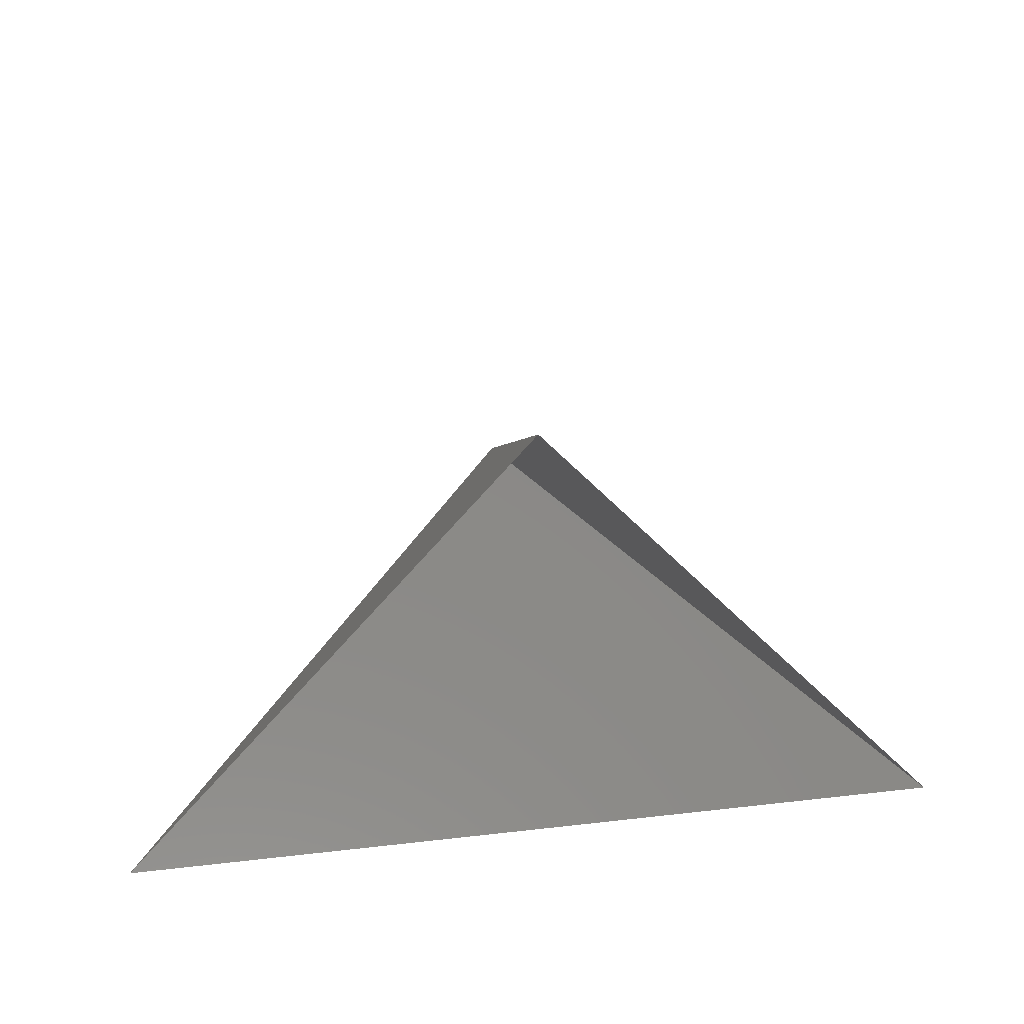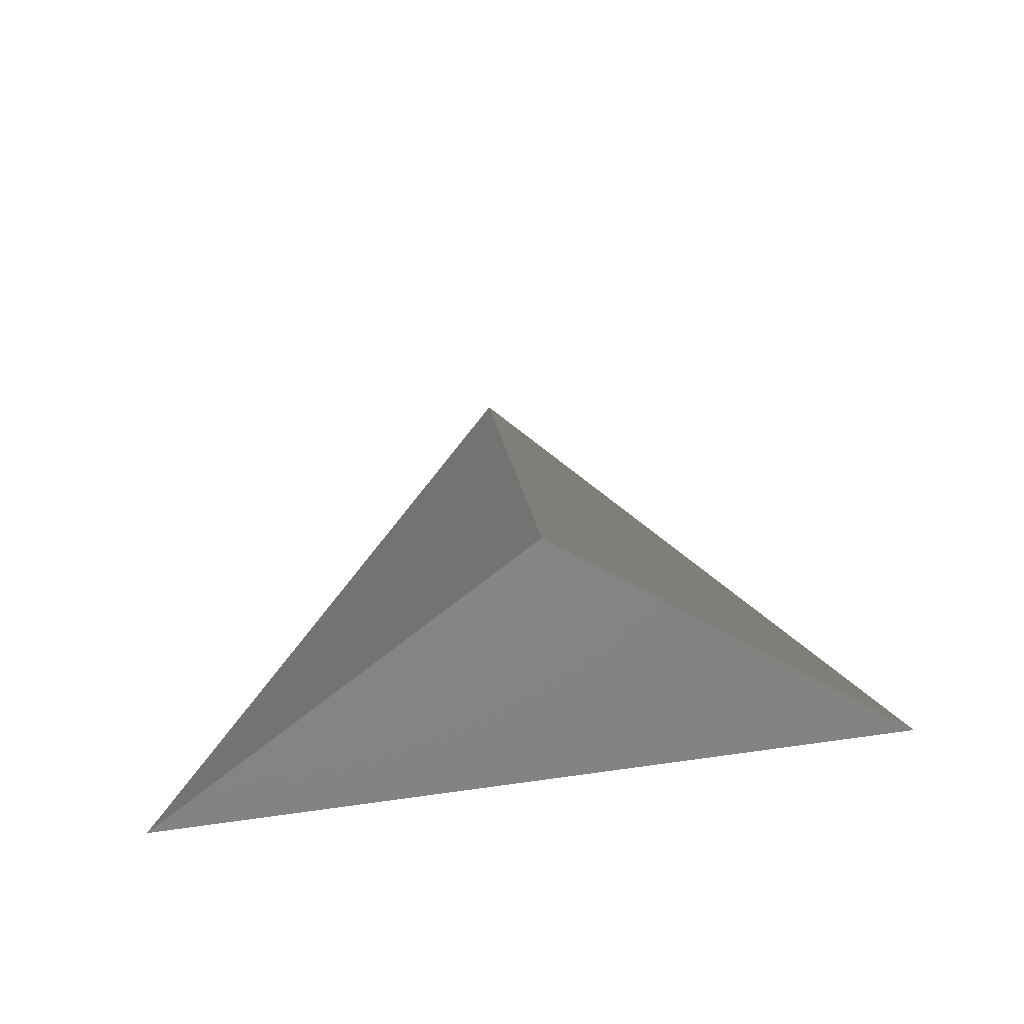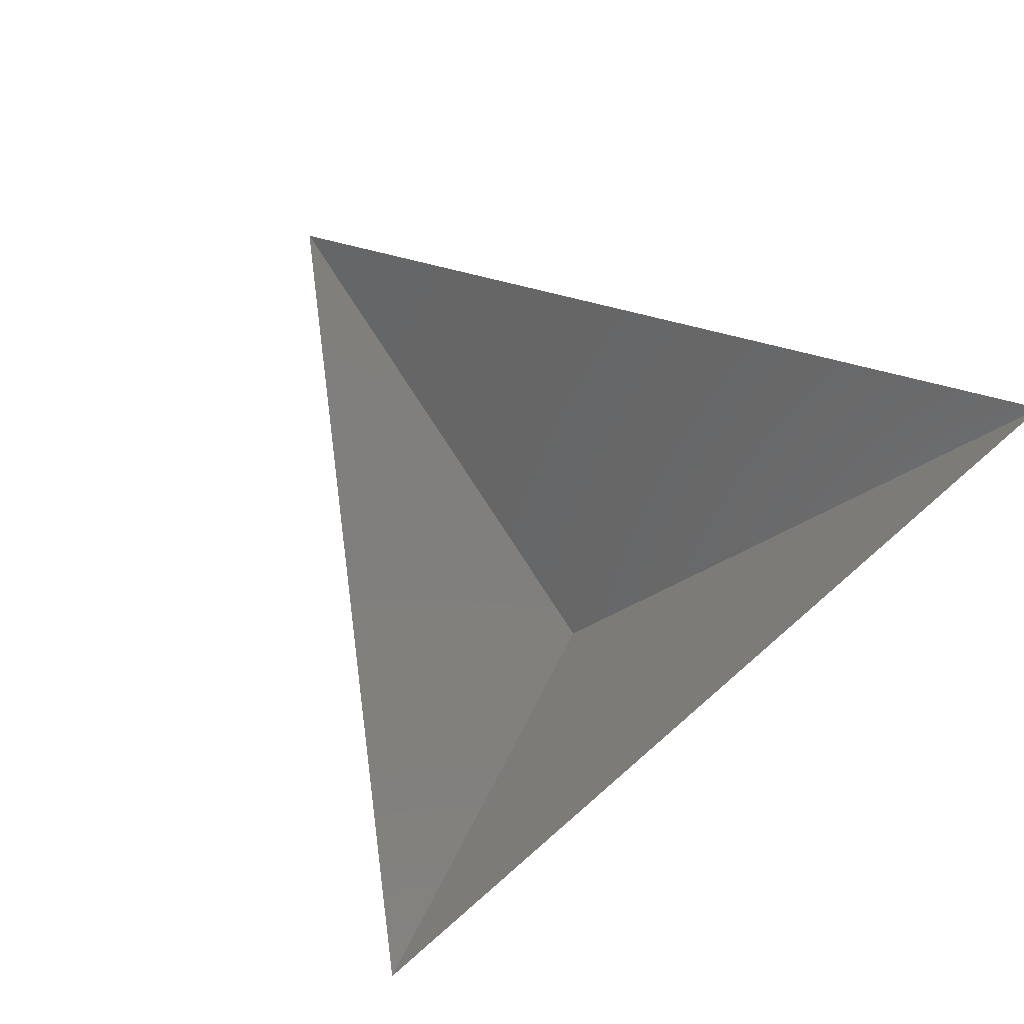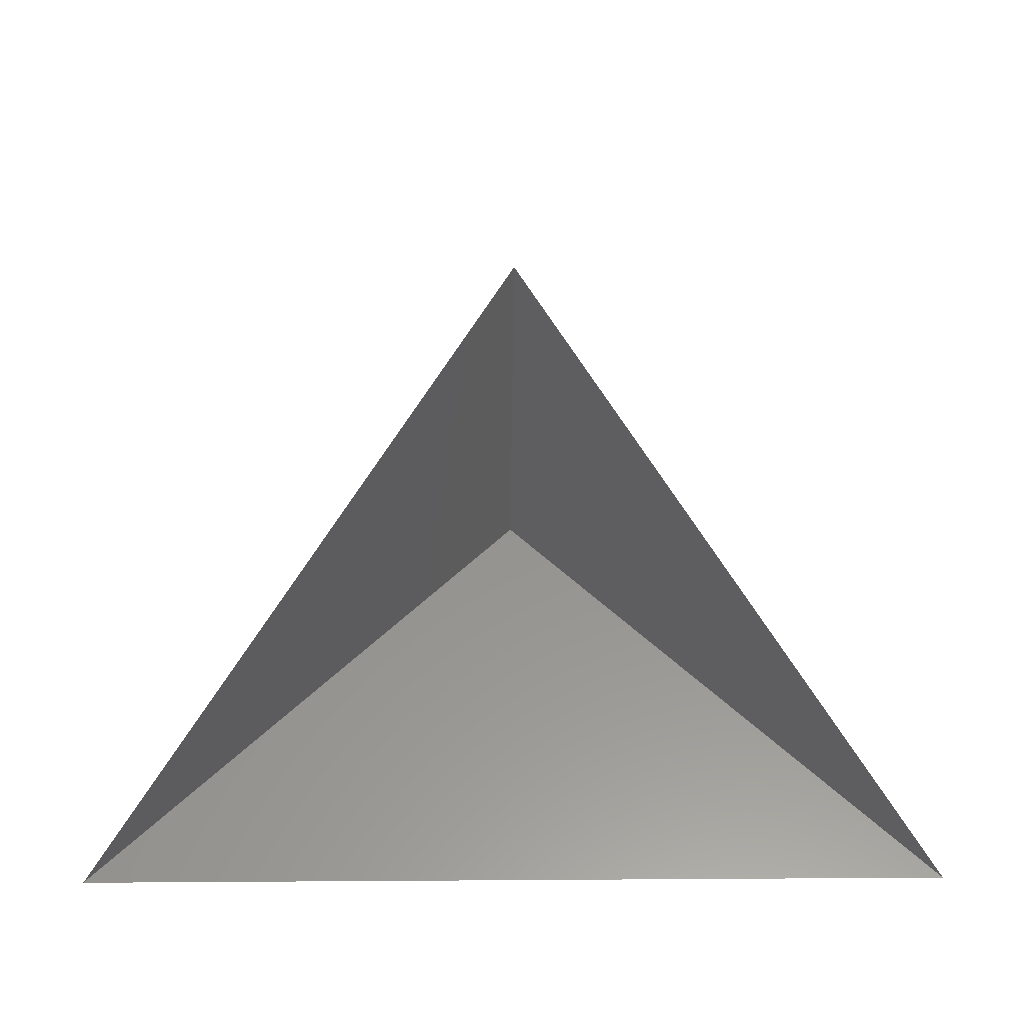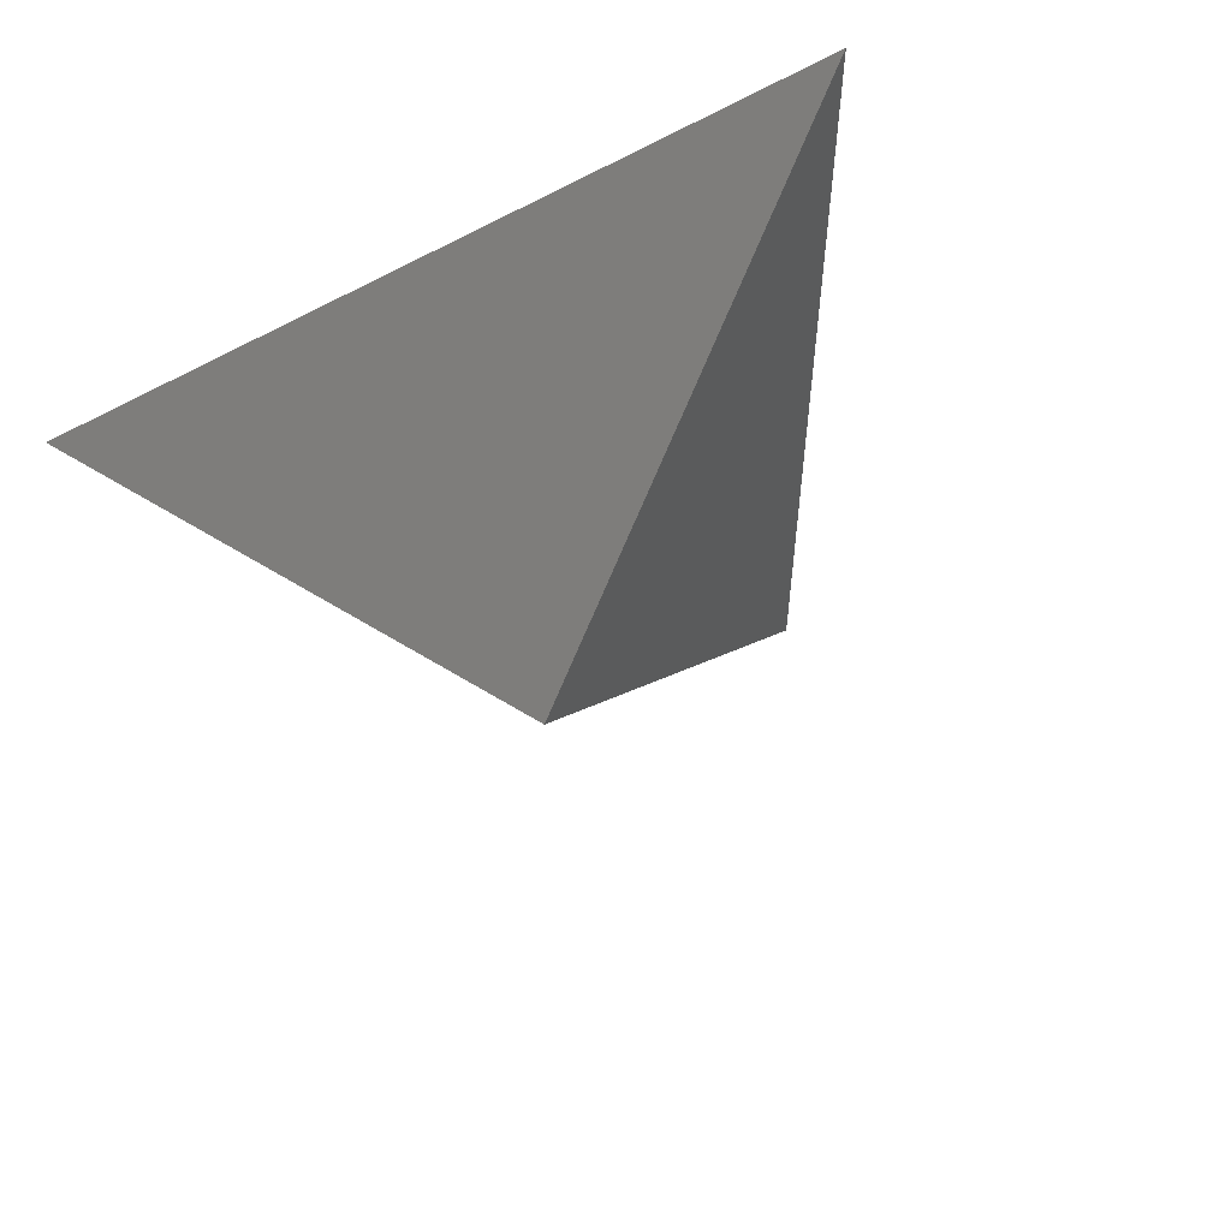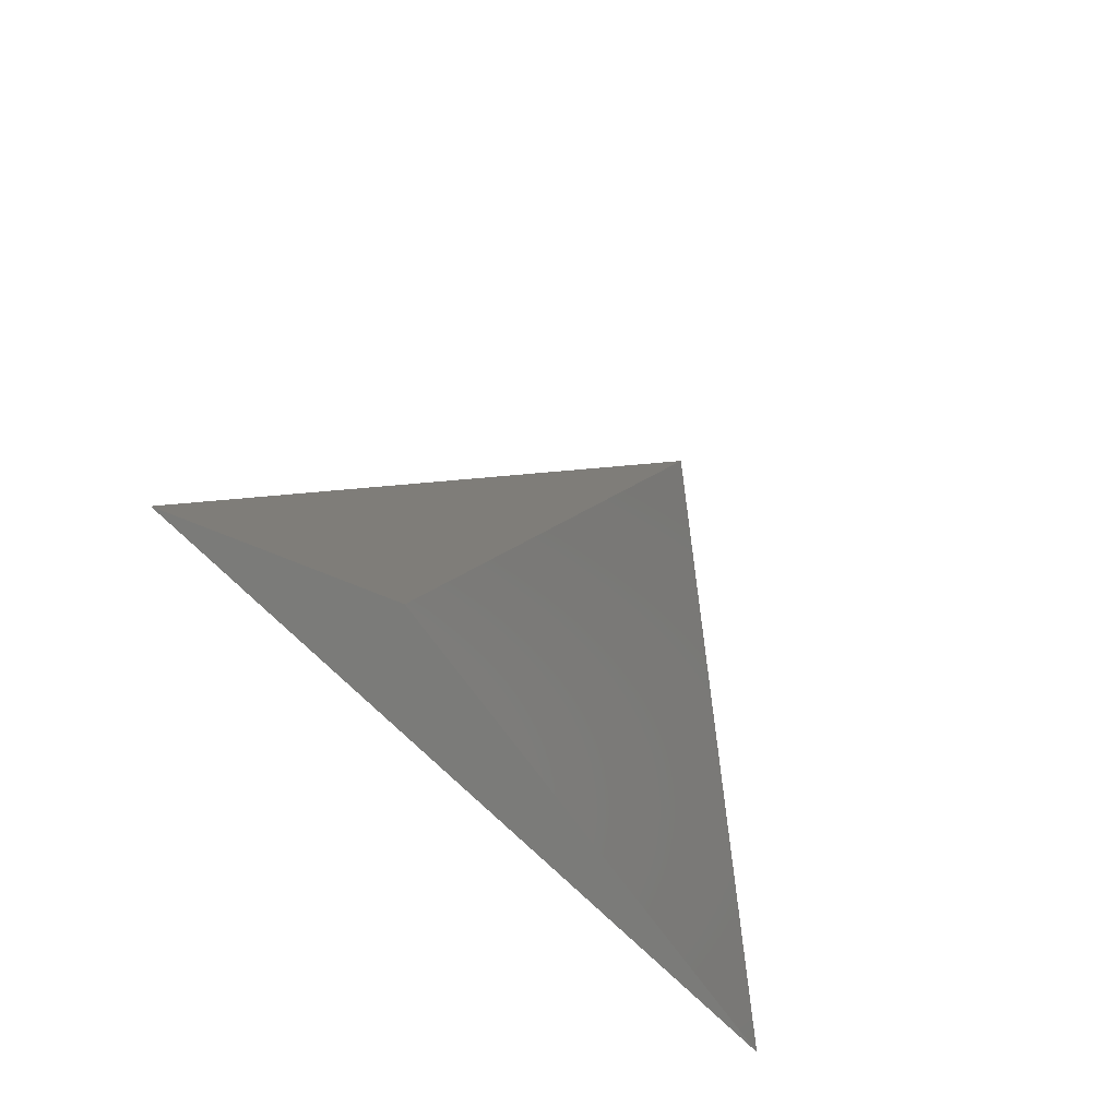
<metadata>
{"format":"stl","ext":"stl","renderer":"f3d","projection":"perspective","resolution":1024,"background":"white","views":[{"elev":50.9,"azim":-7.1,"up":"+Y"},{"elev":64.6,"azim":-8.0,"up":"+Y"},{"elev":68.4,"azim":-41.4,"up":"+Z"},{"elev":25.6,"azim":-0.6,"up":"+Y"},{"elev":-36.4,"azim":33.5,"up":"+Z"},{"elev":73.4,"azim":42.1,"up":"+Y"}]}
</metadata>
<code>
# stl→obj: 4 verts, 3 faces
v -5 -17 34.28
v 7 -17 34.28
v 1 -14 29.28
v 1 -8 34.28
f 1 2 3
f 2 4 3
f 4 1 3

</code>
